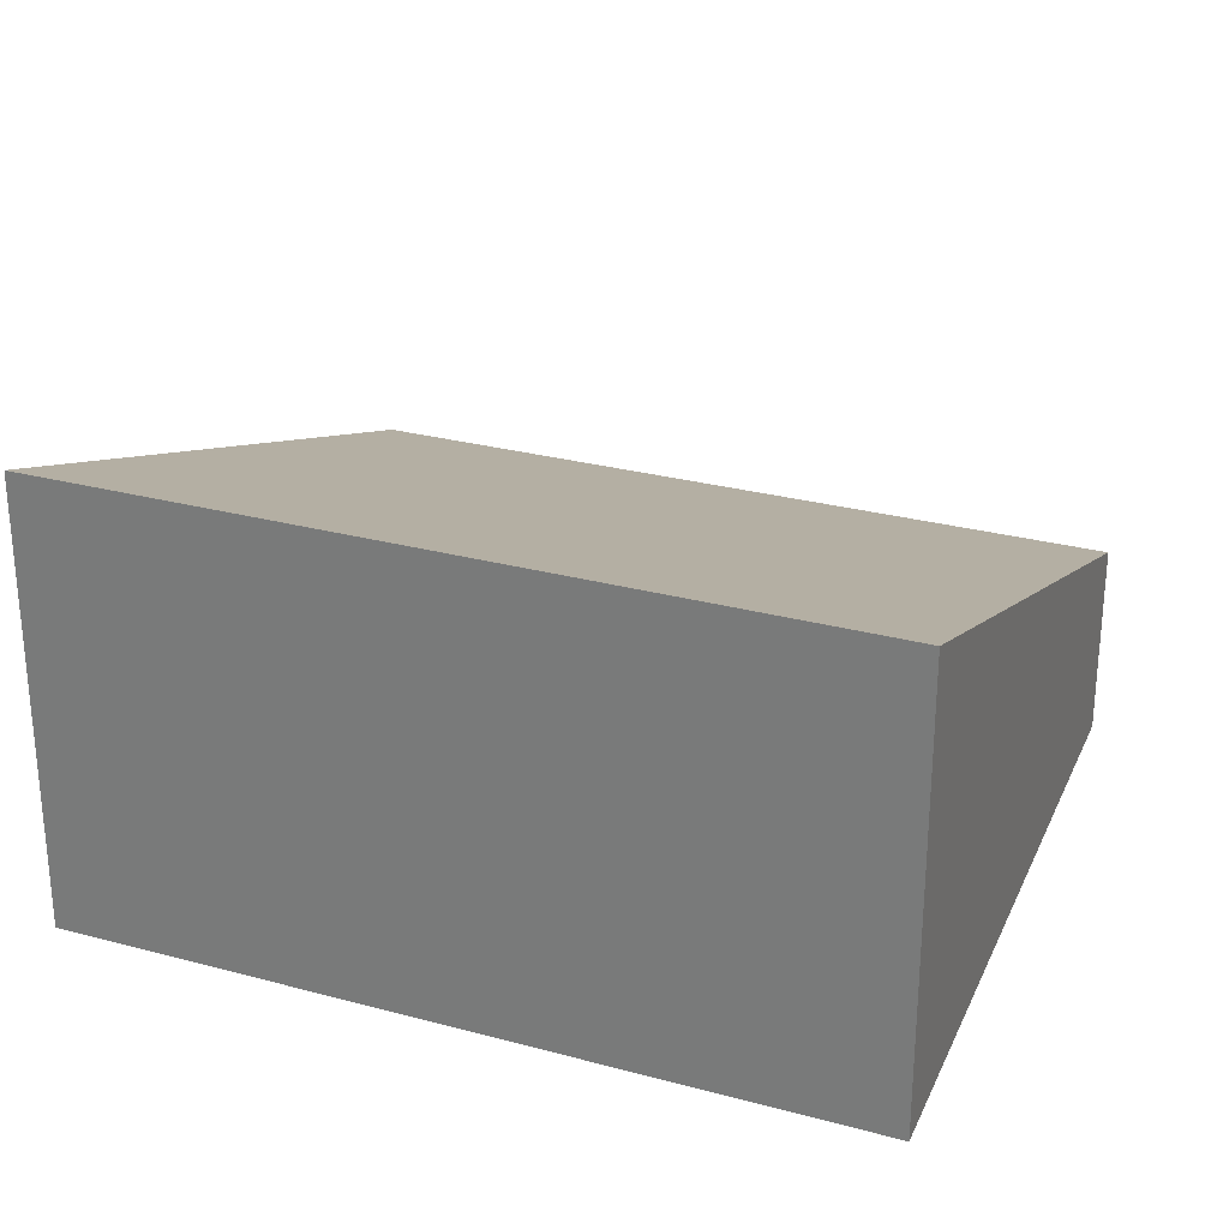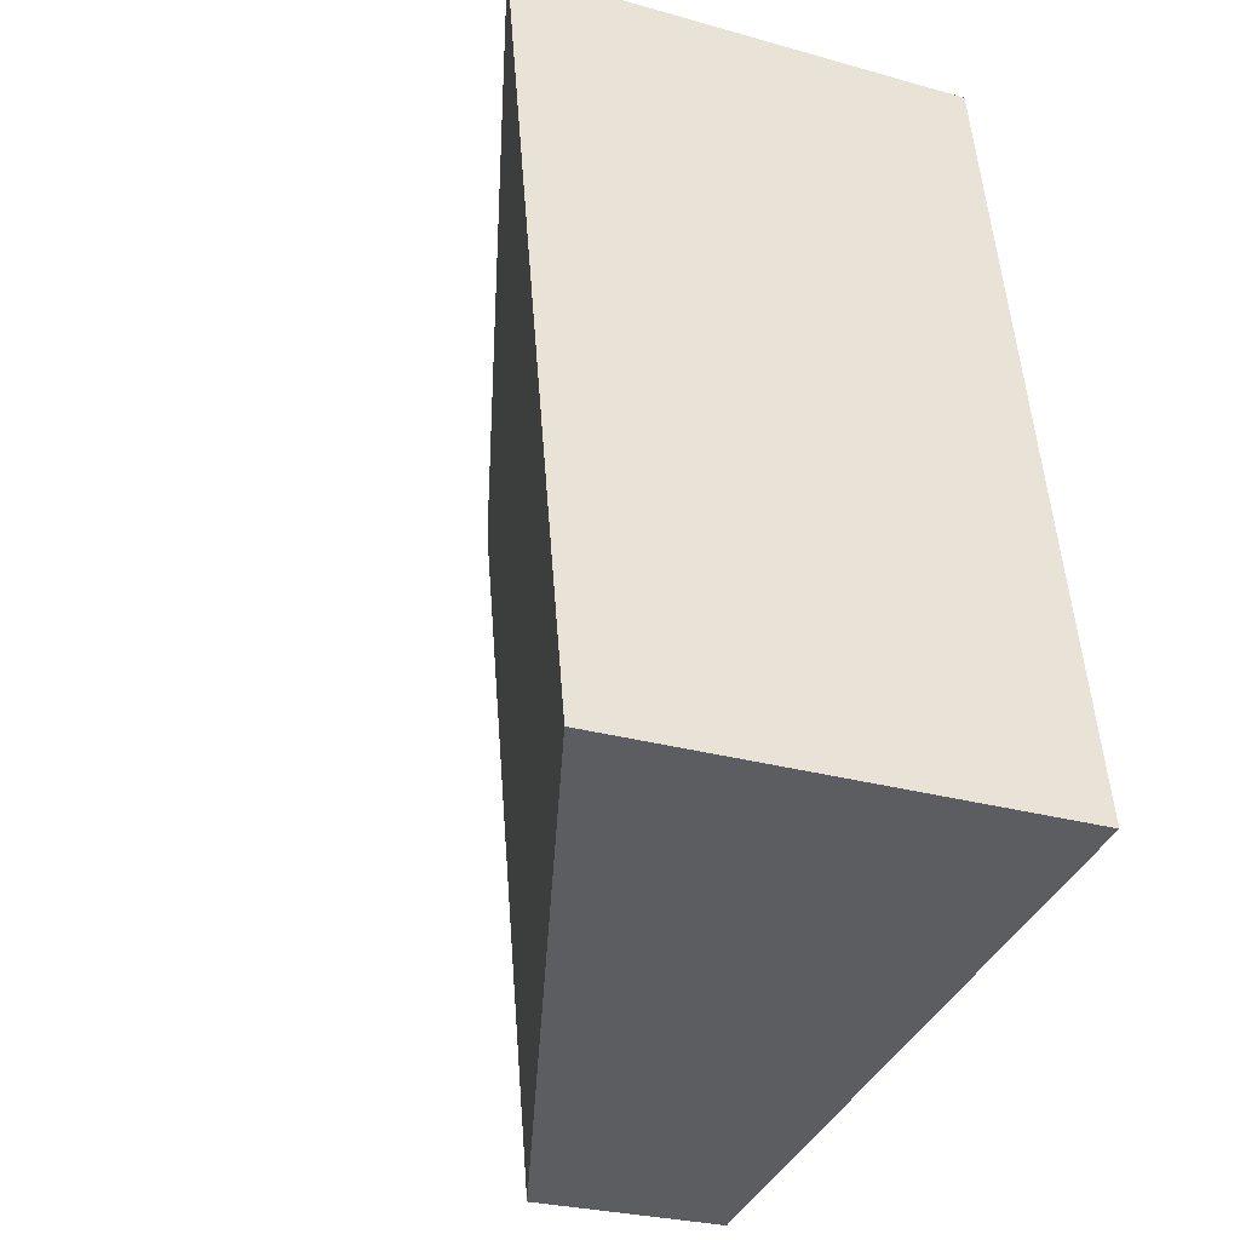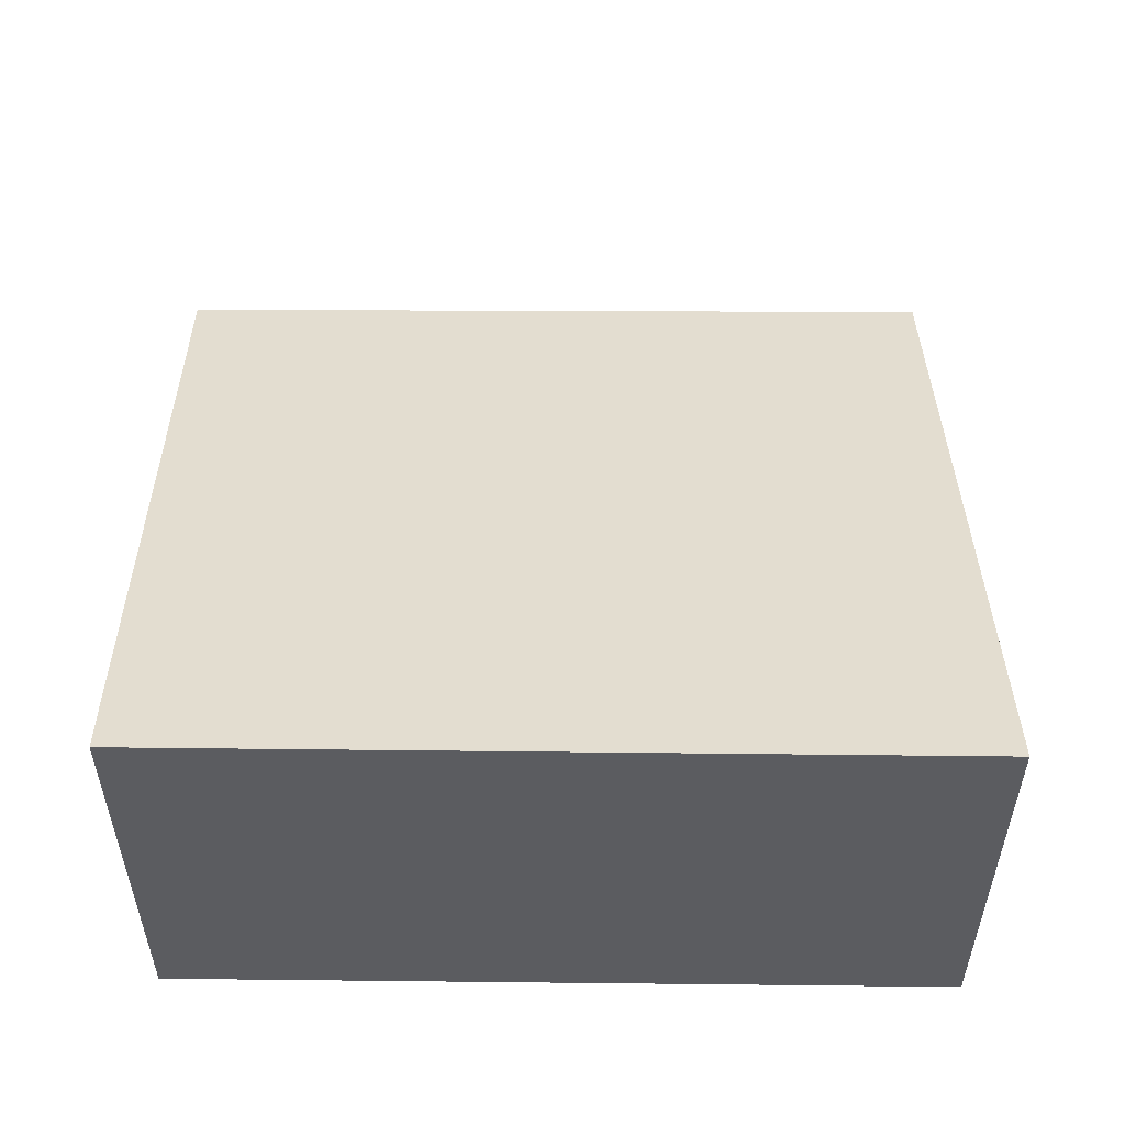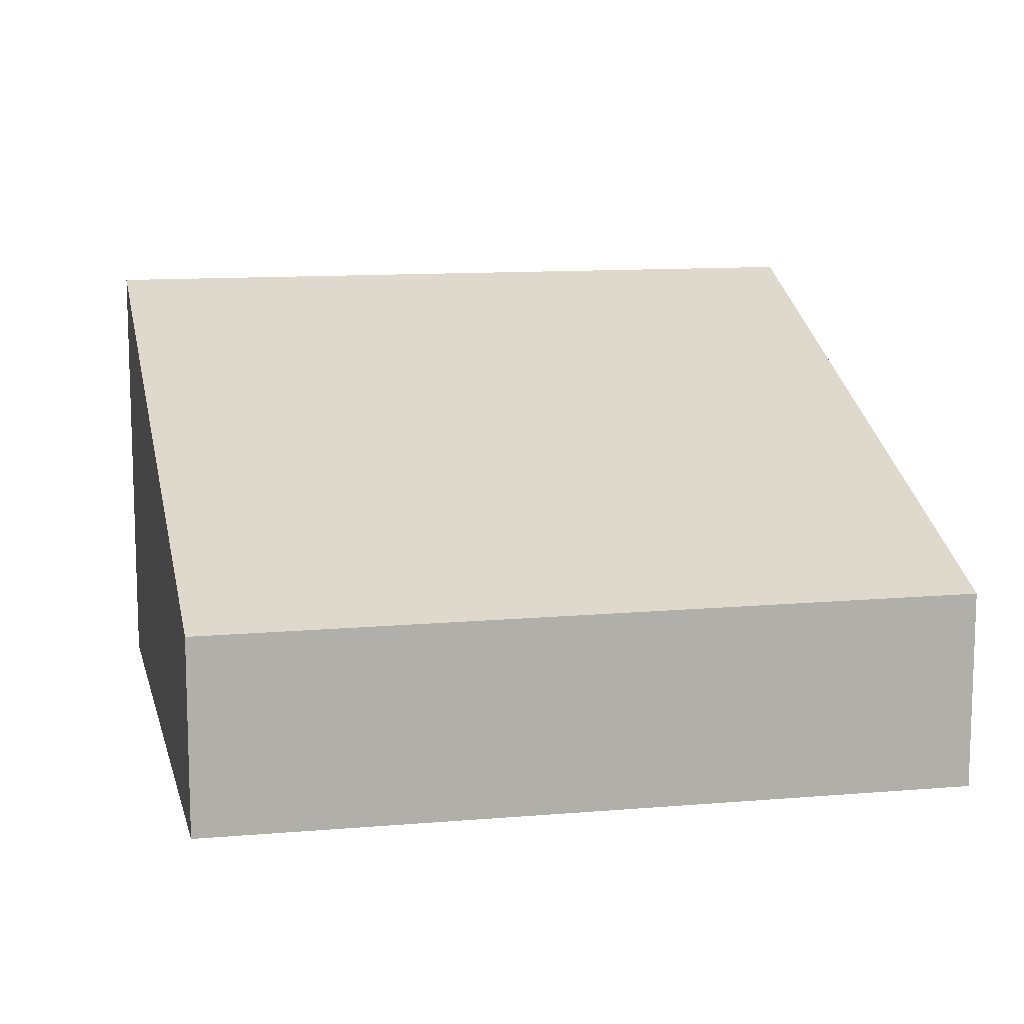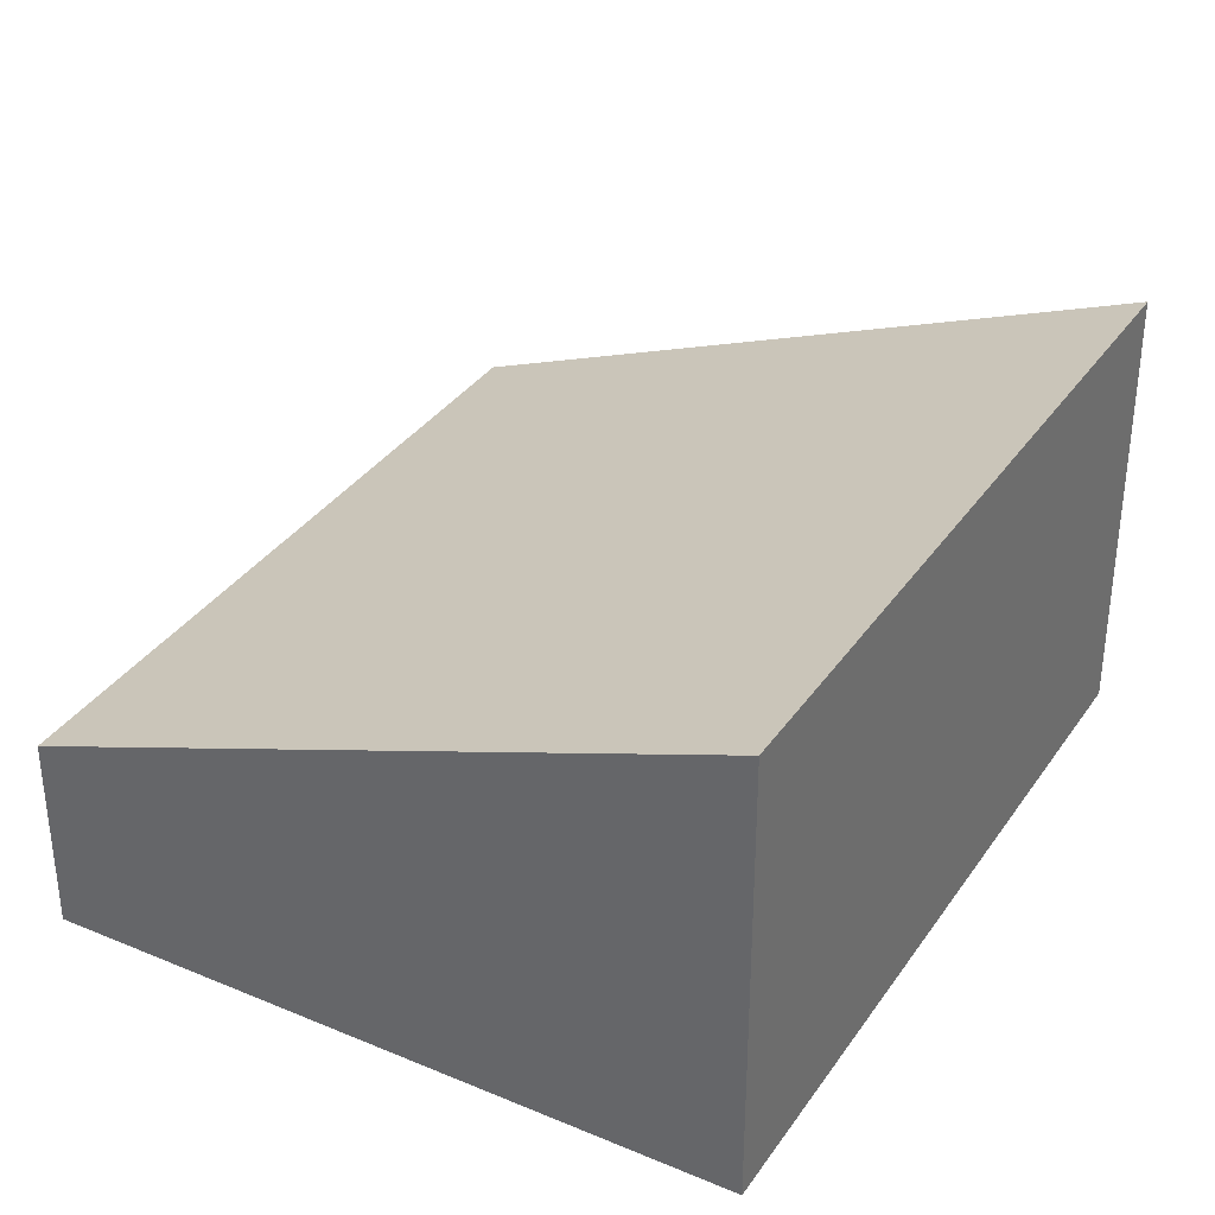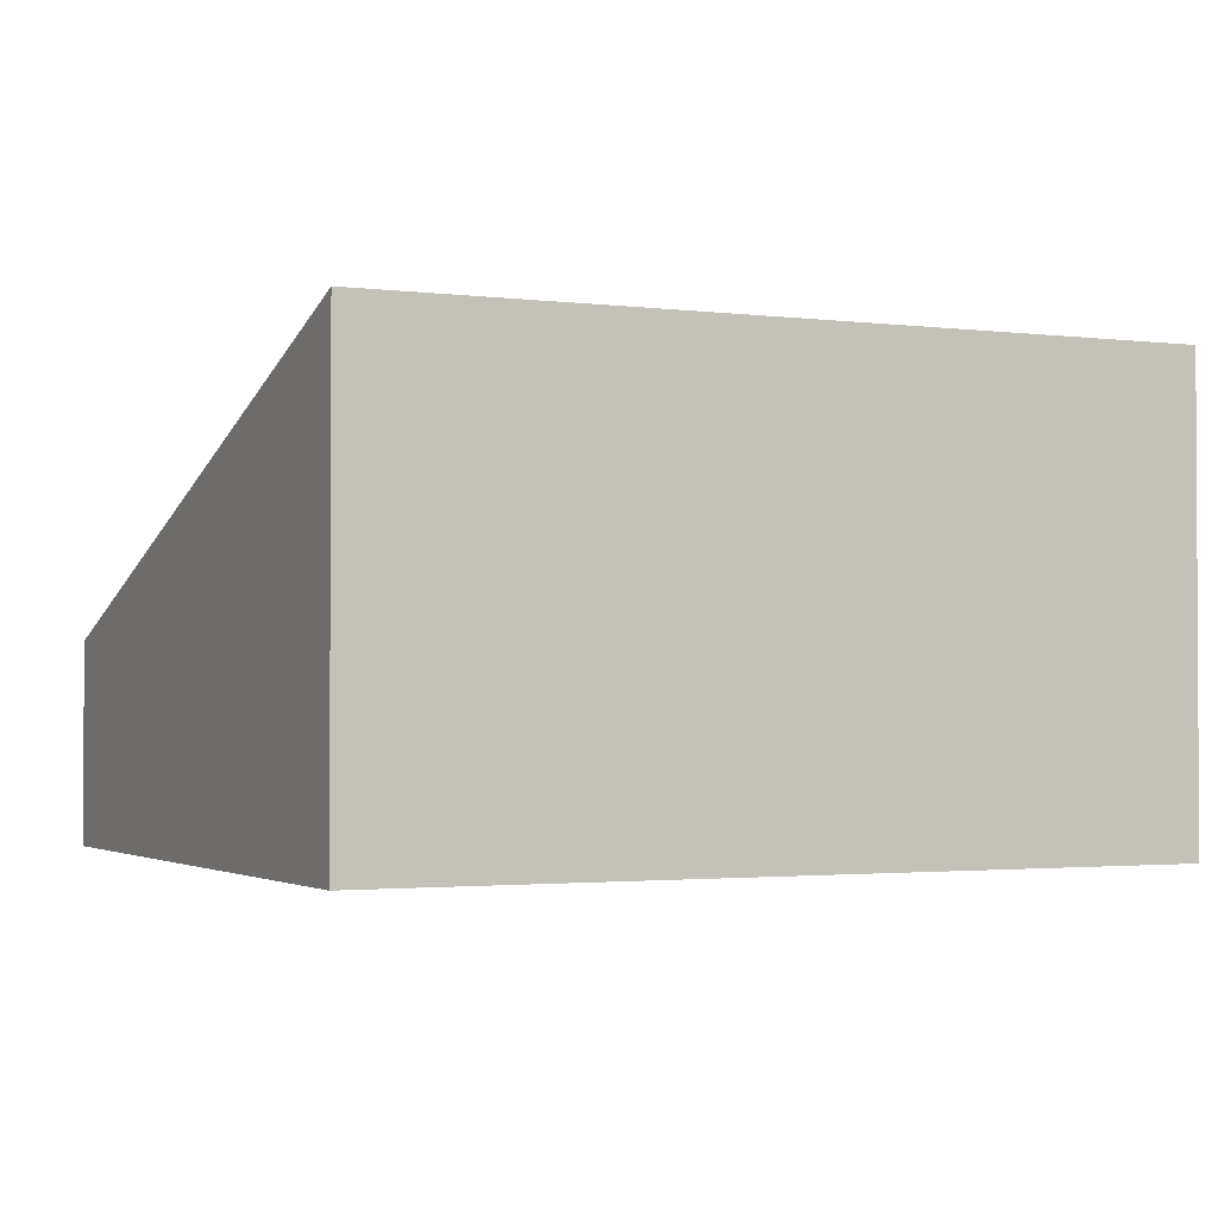
<metadata>
{"format":"obj","ext":"obj","renderer":"f3d","projection":"perspective","resolution":1024,"background":"white","views":[{"elev":27.8,"azim":-57.1,"up":"+Y"},{"elev":-27.2,"azim":-113.7,"up":"+Z"},{"elev":55.3,"azim":-78.8,"up":"+Y"},{"elev":11.9,"azim":89.6,"up":"+Y"},{"elev":34.4,"azim":-139.9,"up":"+Y"},{"elev":-1.9,"azim":-104.9,"up":"+Y"}]}
</metadata>
<code>
v  0 3.178 1.946e-16
v  5.892 1.383 4.445
v  4.838 1.403 -0.921
v  1.027 3.178 5.519
v  0 0 0
v  4.838 5.64e-17 -0.921
v  1.027 -3.379e-16 5.519
v  5.892 -2.722e-16 4.445
g defaultobject
f 1 2 3
f 2 1 4
f 3 5 1
f 5 3 6
f 5 4 1
f 4 5 7
f 7 2 4
f 2 7 8
f 2 6 3
f 6 2 8
f 6 7 5
f 7 6 8

</code>
